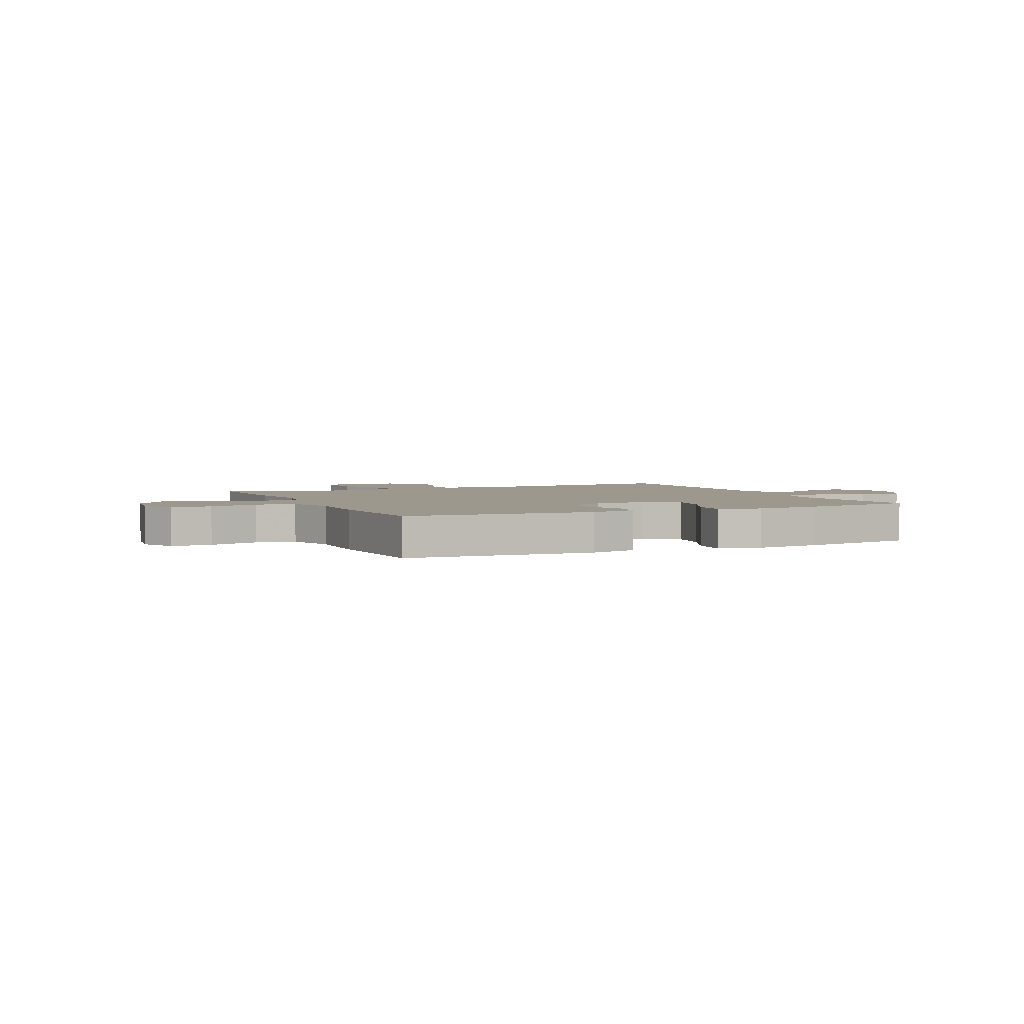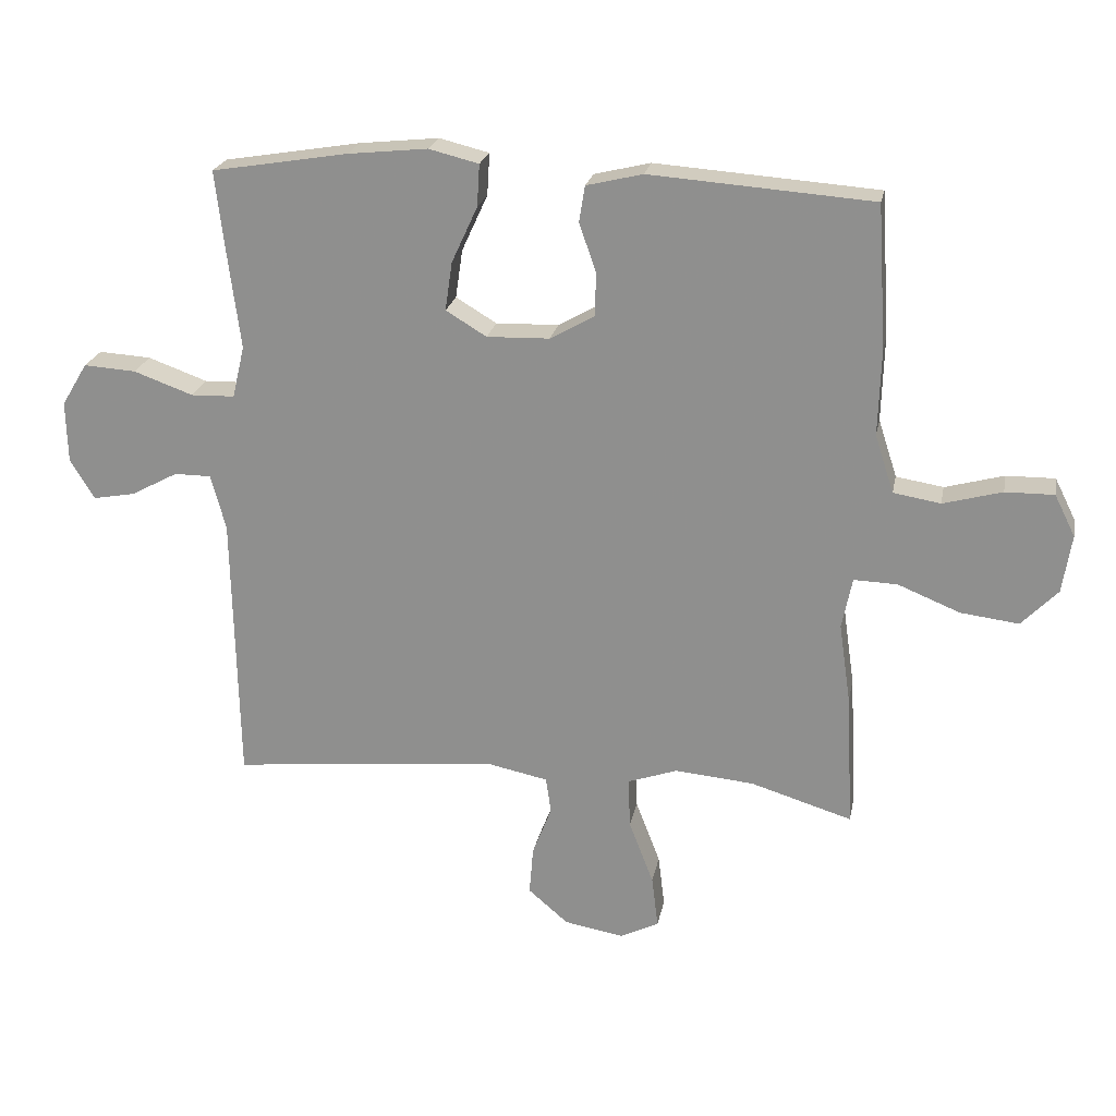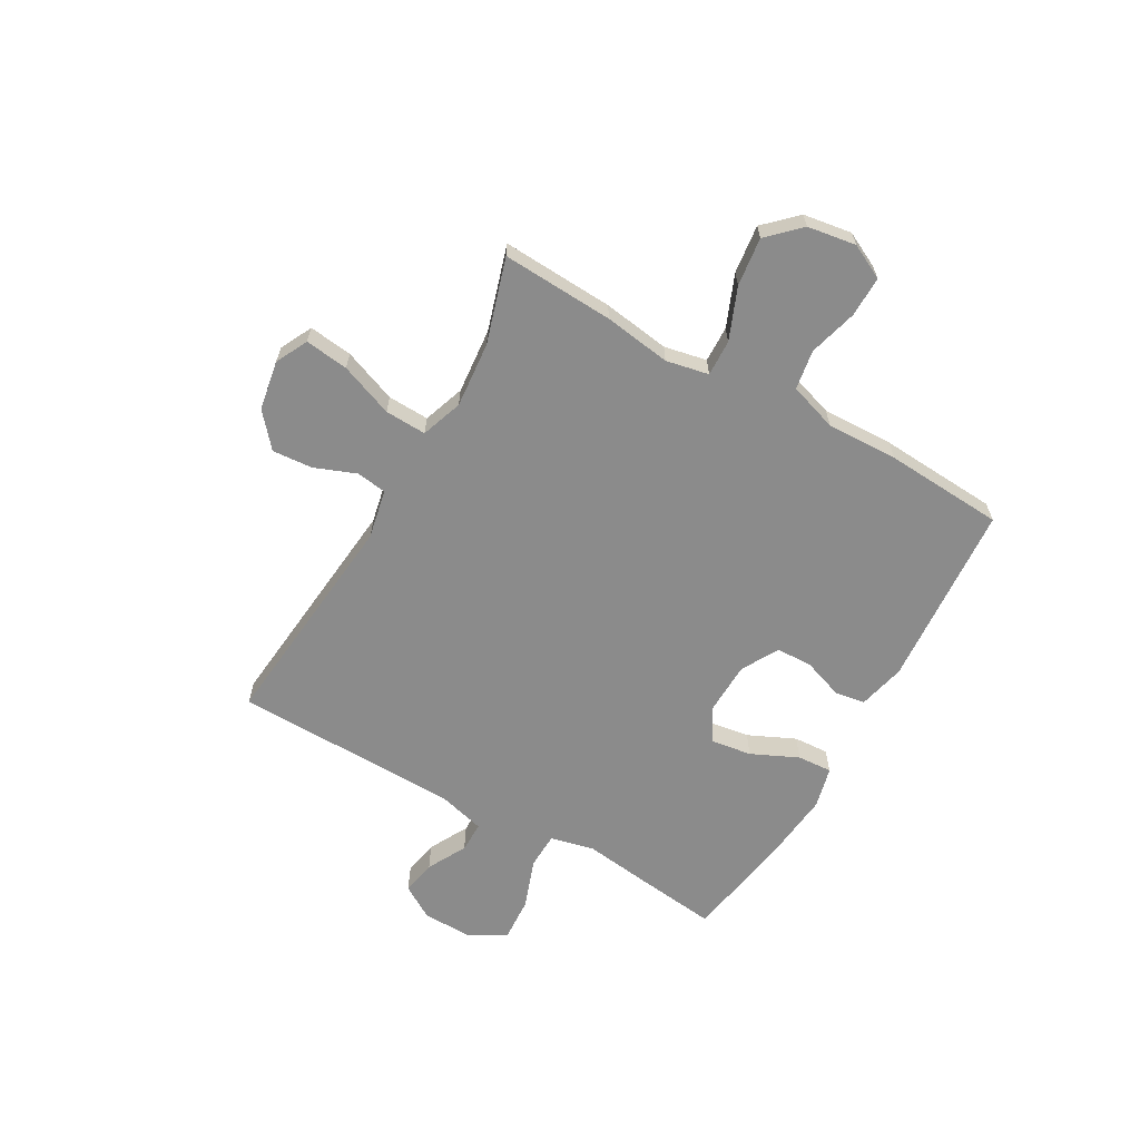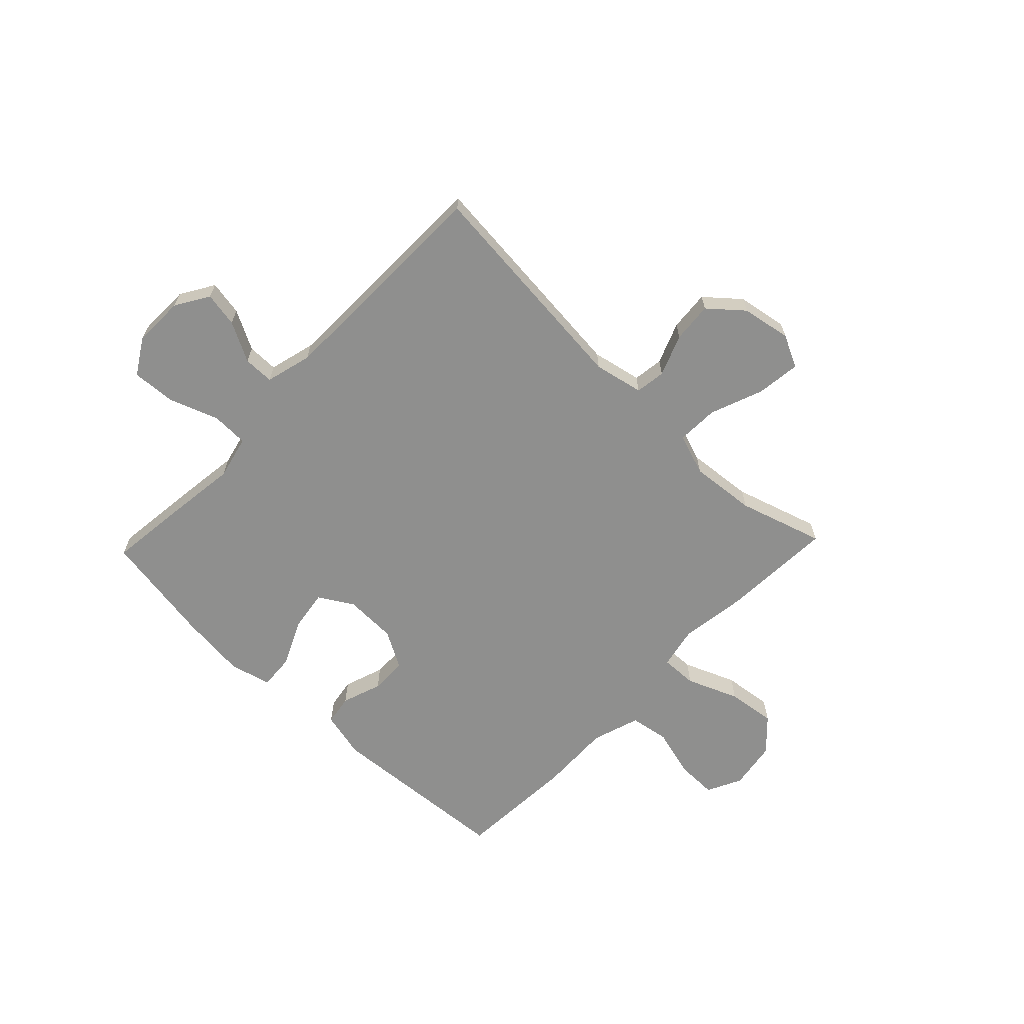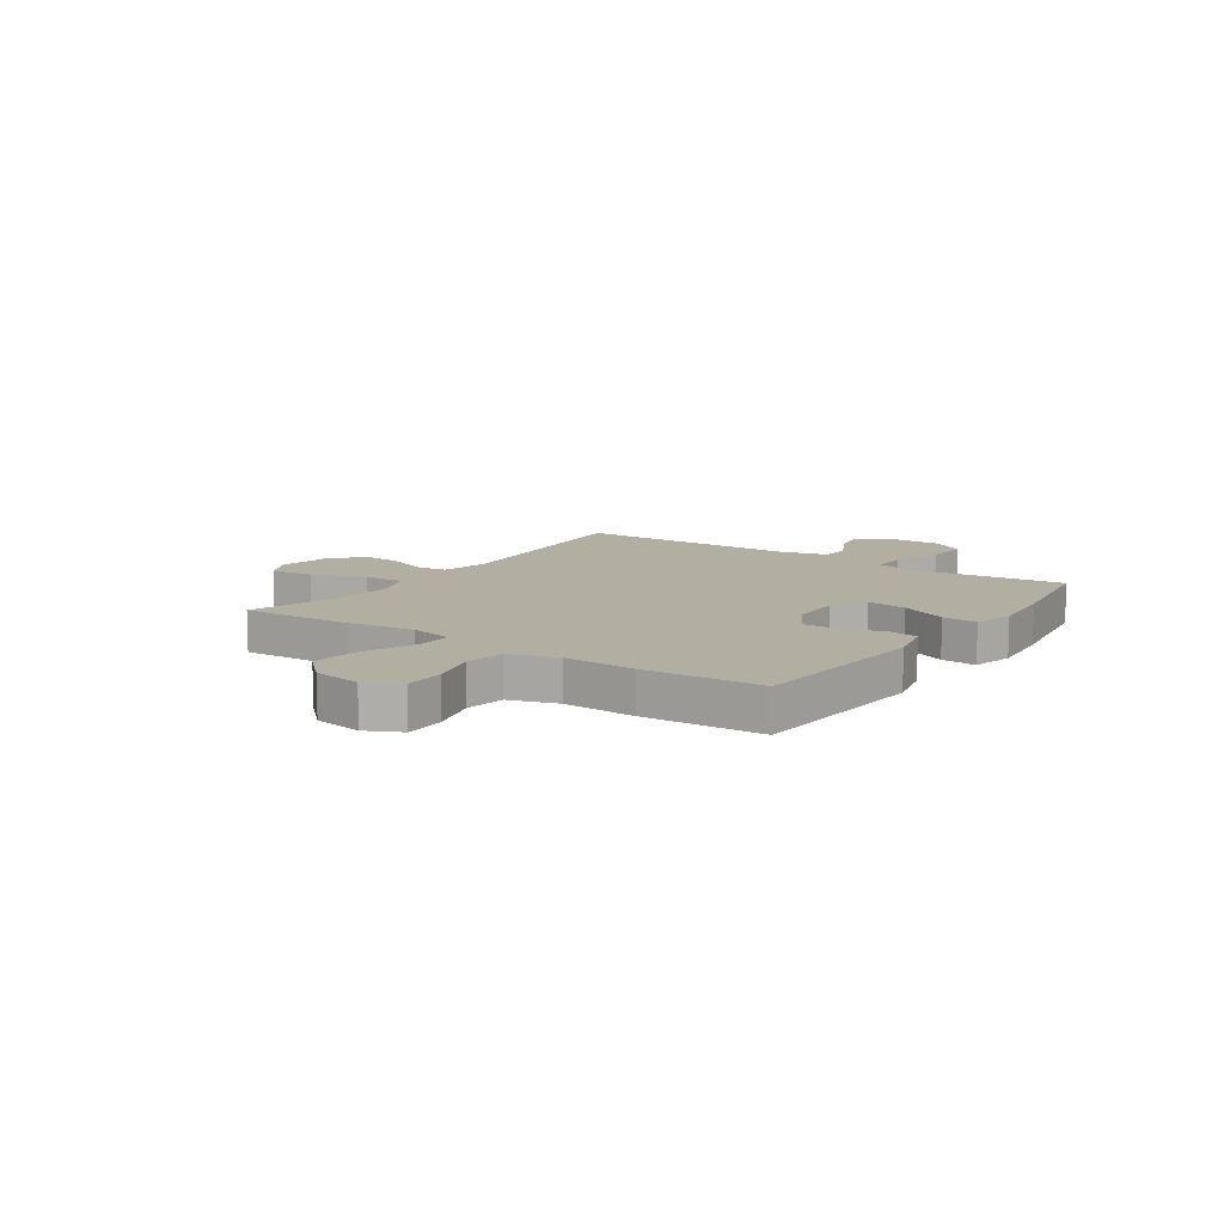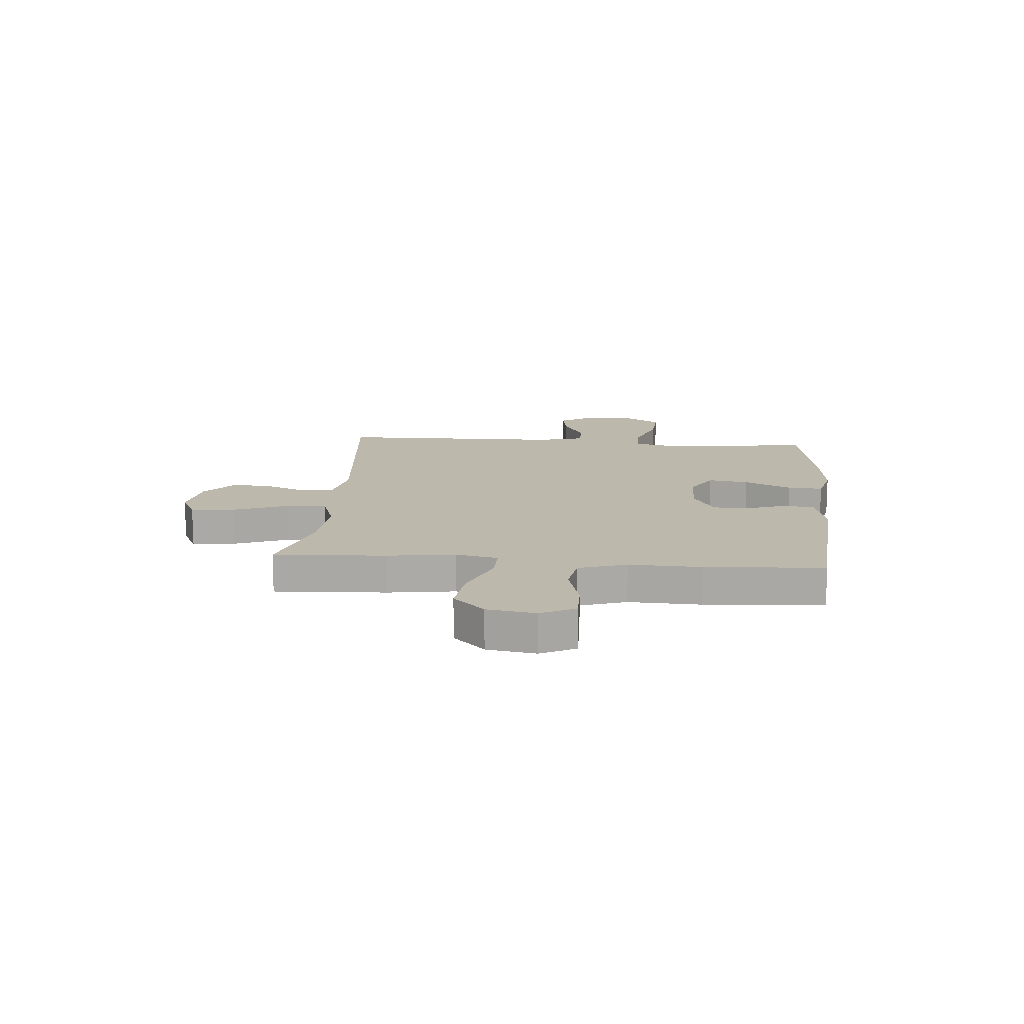
<metadata>
{"format":"obj","ext":"obj","renderer":"f3d","projection":"perspective","resolution":1024,"background":"white","views":[{"elev":3.2,"azim":-24.7,"up":"+Y"},{"elev":22.5,"azim":-169.1,"up":"+Z"},{"elev":-63.8,"azim":-119.6,"up":"+Y"},{"elev":-65.2,"azim":136.3,"up":"+Y"},{"elev":10.8,"azim":-55.3,"up":"+Y"},{"elev":14.6,"azim":-85.1,"up":"+Y"}]}
</metadata>
<code>
v -0.5 0.07 -0.5
v -0.489 0.07 -0.292
v -0.471 0.07 -0.168
v -0.487 0.07 -0.089
v -0.554 0.07 -0.091
v -0.65 0.07 -0.13
v -0.74 0.07 -0.141
v -0.796 0.07 -0.083
v -0.81 0.07 0.007
v -0.778 0.07 0.071
v -0.703 0.07 0.07
v -0.612 0.07 0.045
v -0.539 0.07 0.057
v -0.51 0.07 0.146
v -0.514 0.07 0.279
v -0.5 0.07 0.5
v -0.156 0.07 0.525
v -0.069 0.07 0.504
v -0.06 0.07 0.448
v -0.086 0.07 0.374
v -0.085 0.07 0.306
v -0.016 0.07 0.267
v 0.081 0.07 0.264
v 0.144 0.07 0.302
v 0.133 0.07 0.377
v 0.093 0.07 0.464
v 0.089 0.07 0.529
v 0.166 0.07 0.548
v 0.289 0.07 0.535
v 0.5 0.07 0.5
v 0.482 0.07 0.348
v 0.466 0.07 0.224
v 0.485 0.07 0.143
v 0.553 0.07 0.141
v 0.645 0.07 0.174
v 0.726 0.07 0.179
v 0.766 0.07 0.113
v 0.764 0.07 0.018
v 0.726 0.07 -0.044
v 0.661 0.07 -0.032
v 0.588 0.07 0.007
v 0.531 0.07 0.007
v 0.508 0.07 -0.079
v 0.5 0.07 -0.5
v 0.083 0.07 -0.459
v -0.009 0.07 -0.478
v -0.017 0.07 -0.534
v 0.013 0.07 -0.611
v 0.019 0.07 -0.686
v -0.043 0.07 -0.739
v -0.135 0.07 -0.755
v -0.195 0.07 -0.725
v -0.185 0.07 -0.644
v -0.147 0.07 -0.545
v -0.144 0.07 -0.468
v -0.221 0.07 -0.441
v -0.343 0.07 -0.452
v -0.5 0 -0.5
v -0.489 0 -0.292
v -0.471 0 -0.168
v -0.487 0 -0.089
v -0.554 0 -0.091
v -0.65 0 -0.13
v -0.74 0 -0.141
v -0.796 0 -0.083
v -0.81 0 0.007
v -0.778 0 0.071
v -0.703 0 0.07
v -0.612 0 0.045
v -0.539 0 0.057
v -0.51 0 0.146
v -0.514 0 0.279
v -0.5 0 0.5
v -0.156 0 0.525
v -0.069 0 0.504
v -0.06 0 0.448
v -0.086 0 0.374
v -0.085 0 0.306
v -0.016 0 0.267
v 0.081 0 0.264
v 0.144 0 0.302
v 0.133 0 0.377
v 0.093 0 0.464
v 0.089 0 0.529
v 0.166 0 0.548
v 0.289 0 0.535
v 0.5 0 0.5
v 0.482 0 0.348
v 0.466 0 0.224
v 0.485 0 0.143
v 0.553 0 0.141
v 0.645 0 0.174
v 0.726 0 0.179
v 0.766 0 0.113
v 0.764 0 0.018
v 0.726 0 -0.044
v 0.661 0 -0.032
v 0.588 0 0.007
v 0.531 0 0.007
v 0.508 0 -0.079
v 0.5 0 -0.5
v 0.083 0 -0.459
v -0.009 0 -0.478
v -0.017 0 -0.534
v 0.013 0 -0.611
v 0.019 0 -0.686
v -0.043 0 -0.739
v -0.135 0 -0.755
v -0.195 0 -0.725
v -0.185 0 -0.644
v -0.147 0 -0.545
v -0.144 0 -0.468
v -0.221 0 -0.441
v -0.343 0 -0.452
f 51 52 53 54
f 51 54 55
f 50 51 55
f 47 48 49 50
f 47 50 55
f 46 47 55
f 45 46 55 56
f 43 44 45
f 42 43 45 56
f 38 39 40 41
f 38 41 42
f 37 38 42
f 34 35 36 37
f 33 34 37 42
f 29 30 31 32
f 29 32 33
f 25 26 27 28
f 24 25 28 29
f 17 18 19 20
f 17 20 21
f 14 15 16 17
f 13 14 17 21
f 9 10 11 12
f 9 12 13
f 8 9 13
f 5 6 7 8
f 4 5 8 13
f 57 1 2 3
f 57 3 4
f 24 29 33 42
f 23 24 42 56
f 22 23 56 57
f 21 22 57
f 4 13 21 57
f 111 110 109 108
f 112 111 108
f 112 108 107
f 107 106 105 104
f 112 107 104
f 112 104 103
f 113 112 103 102
f 102 101 100
f 113 102 100 99
f 98 97 96 95
f 99 98 95
f 99 95 94
f 94 93 92 91
f 99 94 91 90
f 89 88 87 86
f 90 89 86
f 85 84 83 82
f 86 85 82 81
f 77 76 75 74
f 78 77 74
f 74 73 72 71
f 78 74 71 70
f 69 68 67 66
f 70 69 66
f 70 66 65
f 65 64 63 62
f 70 65 62 61
f 60 59 58 114
f 61 60 114
f 99 90 86 81
f 113 99 81 80
f 114 113 80 79
f 114 79 78
f 114 78 70 61
f 1 58 59 2
f 2 59 60 3
f 3 60 61 4
f 4 61 62 5
f 5 62 63 6
f 6 63 64 7
f 7 64 65 8
f 8 65 66 9
f 9 66 67 10
f 10 67 68 11
f 11 68 69 12
f 12 69 70 13
f 13 70 71 14
f 14 71 72 15
f 15 72 73 16
f 16 73 74 17
f 17 74 75 18
f 18 75 76 19
f 19 76 77 20
f 20 77 78 21
f 21 78 79 22
f 22 79 80 23
f 23 80 81 24
f 24 81 82 25
f 25 82 83 26
f 26 83 84 27
f 27 84 85 28
f 28 85 86 29
f 29 86 87 30
f 30 87 88 31
f 31 88 89 32
f 32 89 90 33
f 33 90 91 34
f 34 91 92 35
f 35 92 93 36
f 36 93 94 37
f 37 94 95 38
f 38 95 96 39
f 39 96 97 40
f 40 97 98 41
f 41 98 99 42
f 42 99 100 43
f 43 100 101 44
f 44 101 102 45
f 45 102 103 46
f 46 103 104 47
f 47 104 105 48
f 48 105 106 49
f 49 106 107 50
f 50 107 108 51
f 51 108 109 52
f 52 109 110 53
f 53 110 111 54
f 54 111 112 55
f 55 112 113 56
f 56 113 114 57
f 57 114 58 1

</code>
